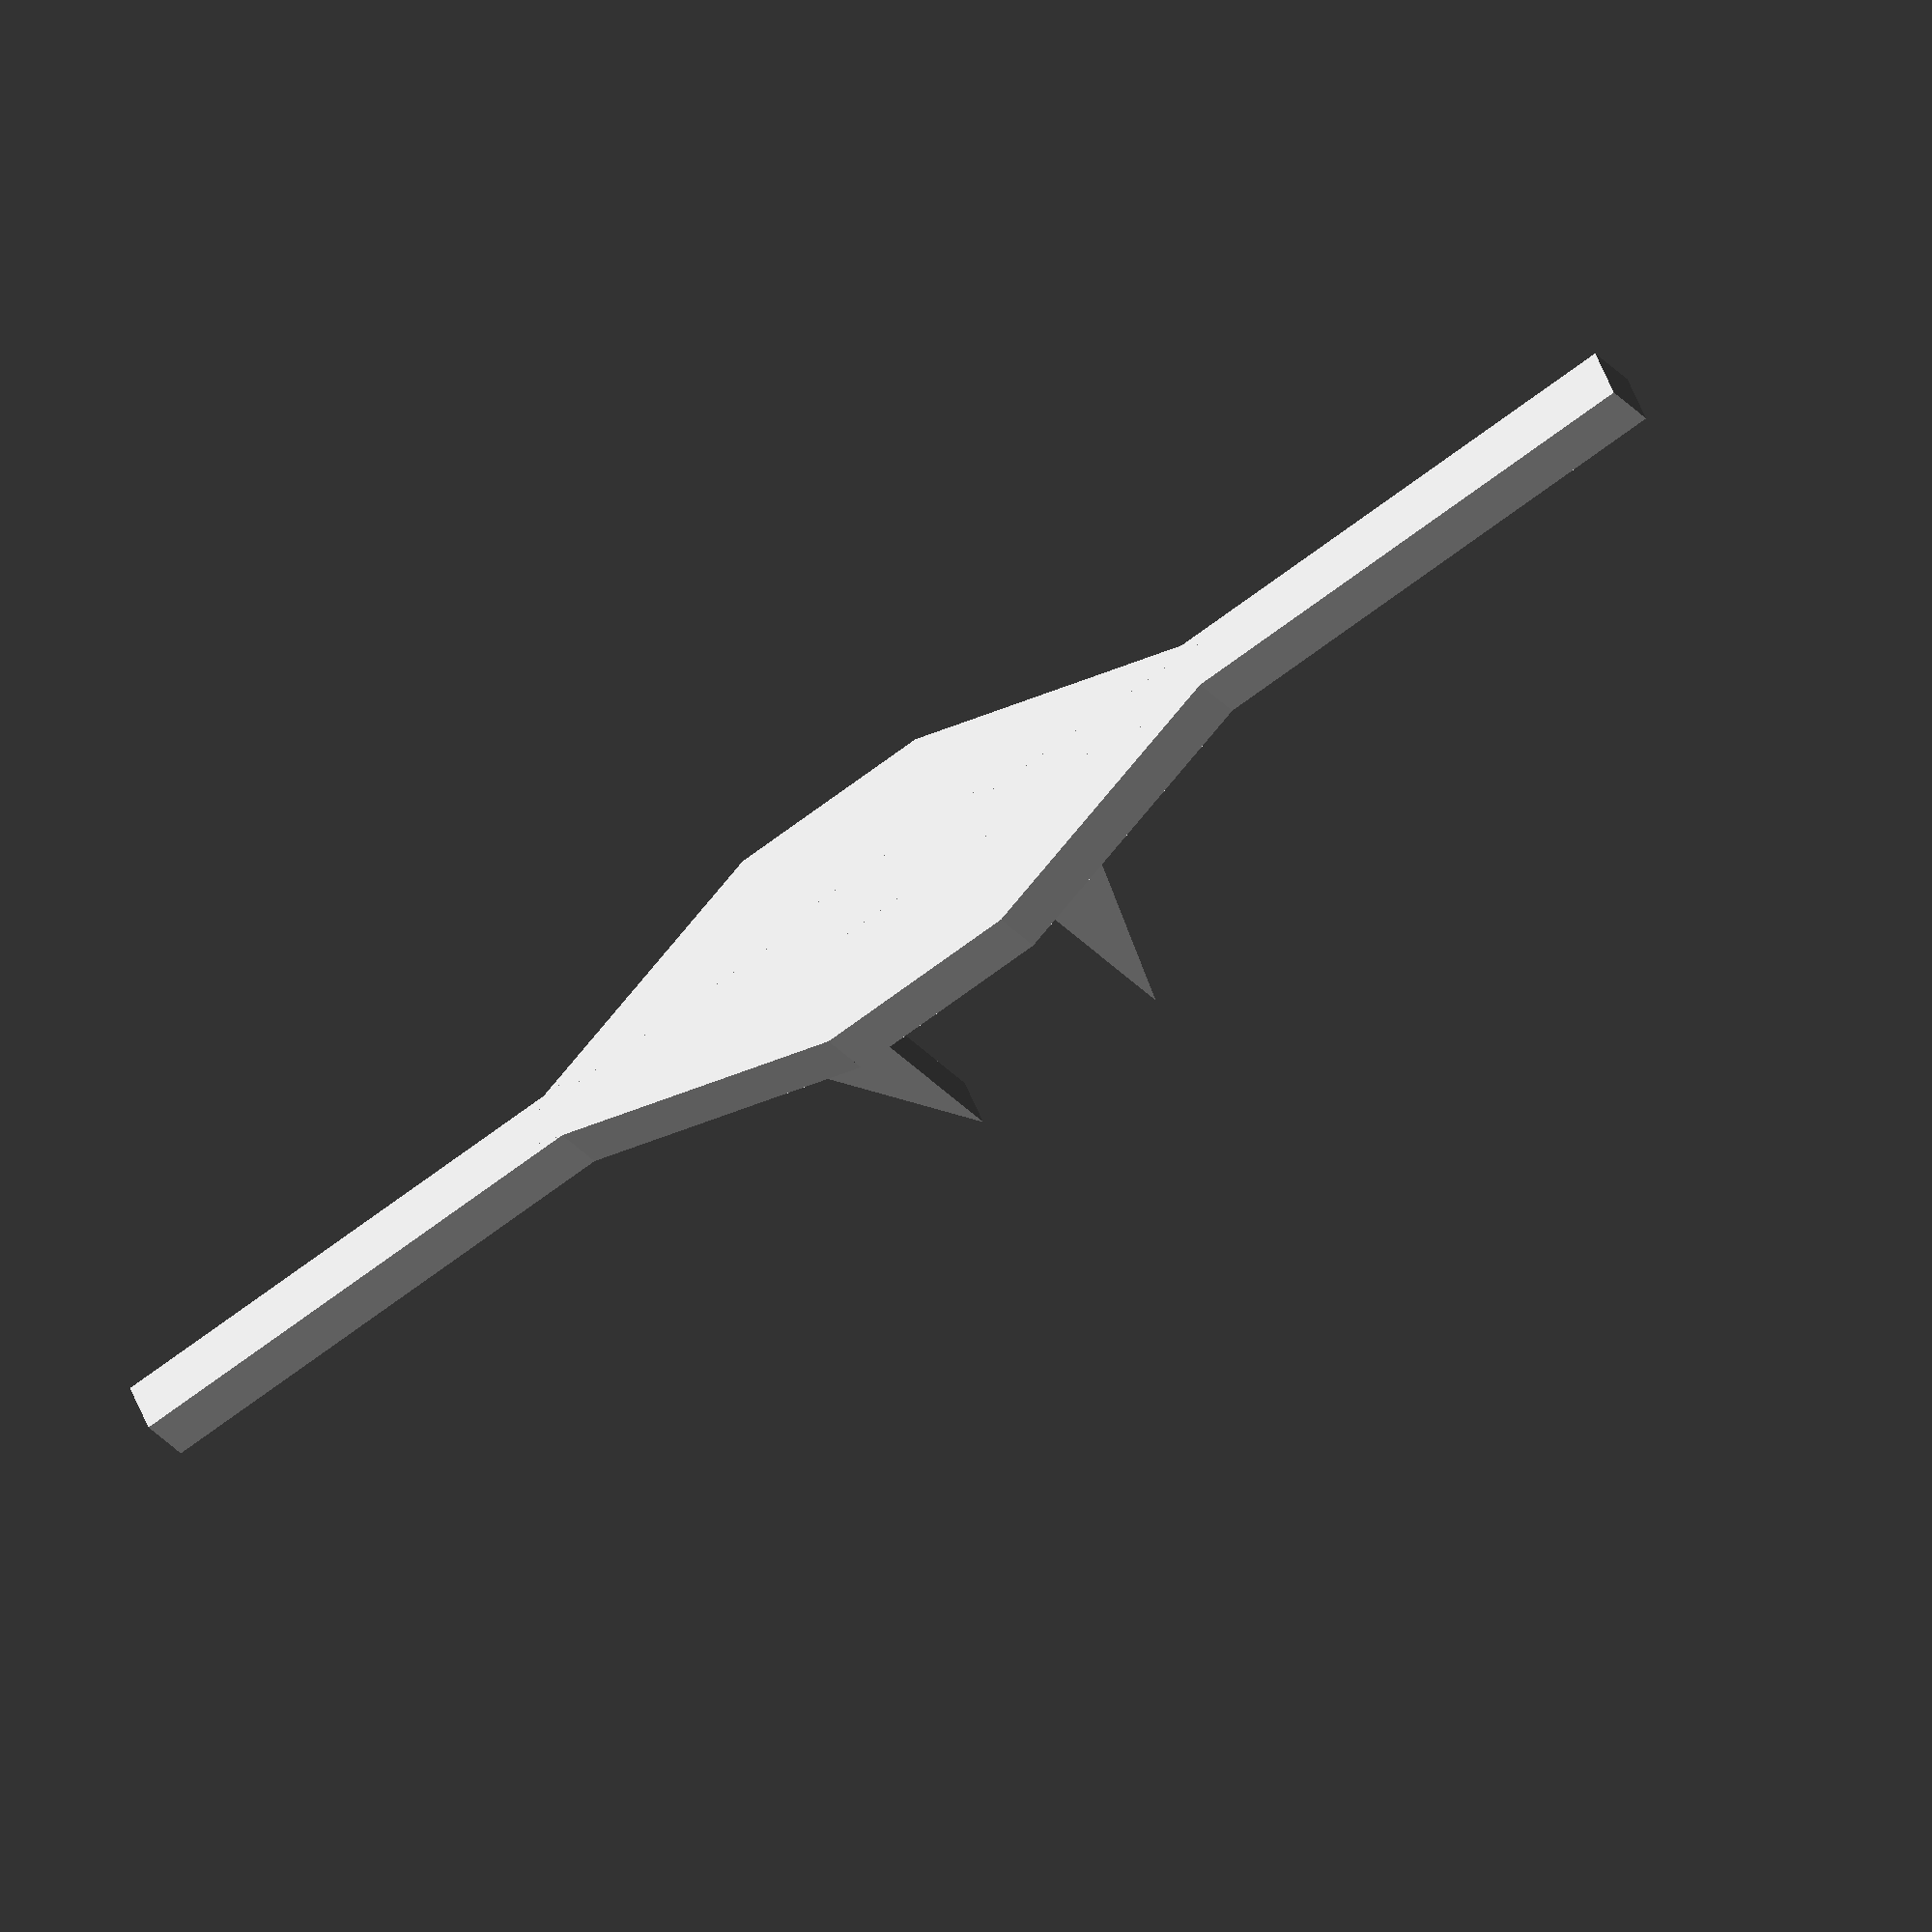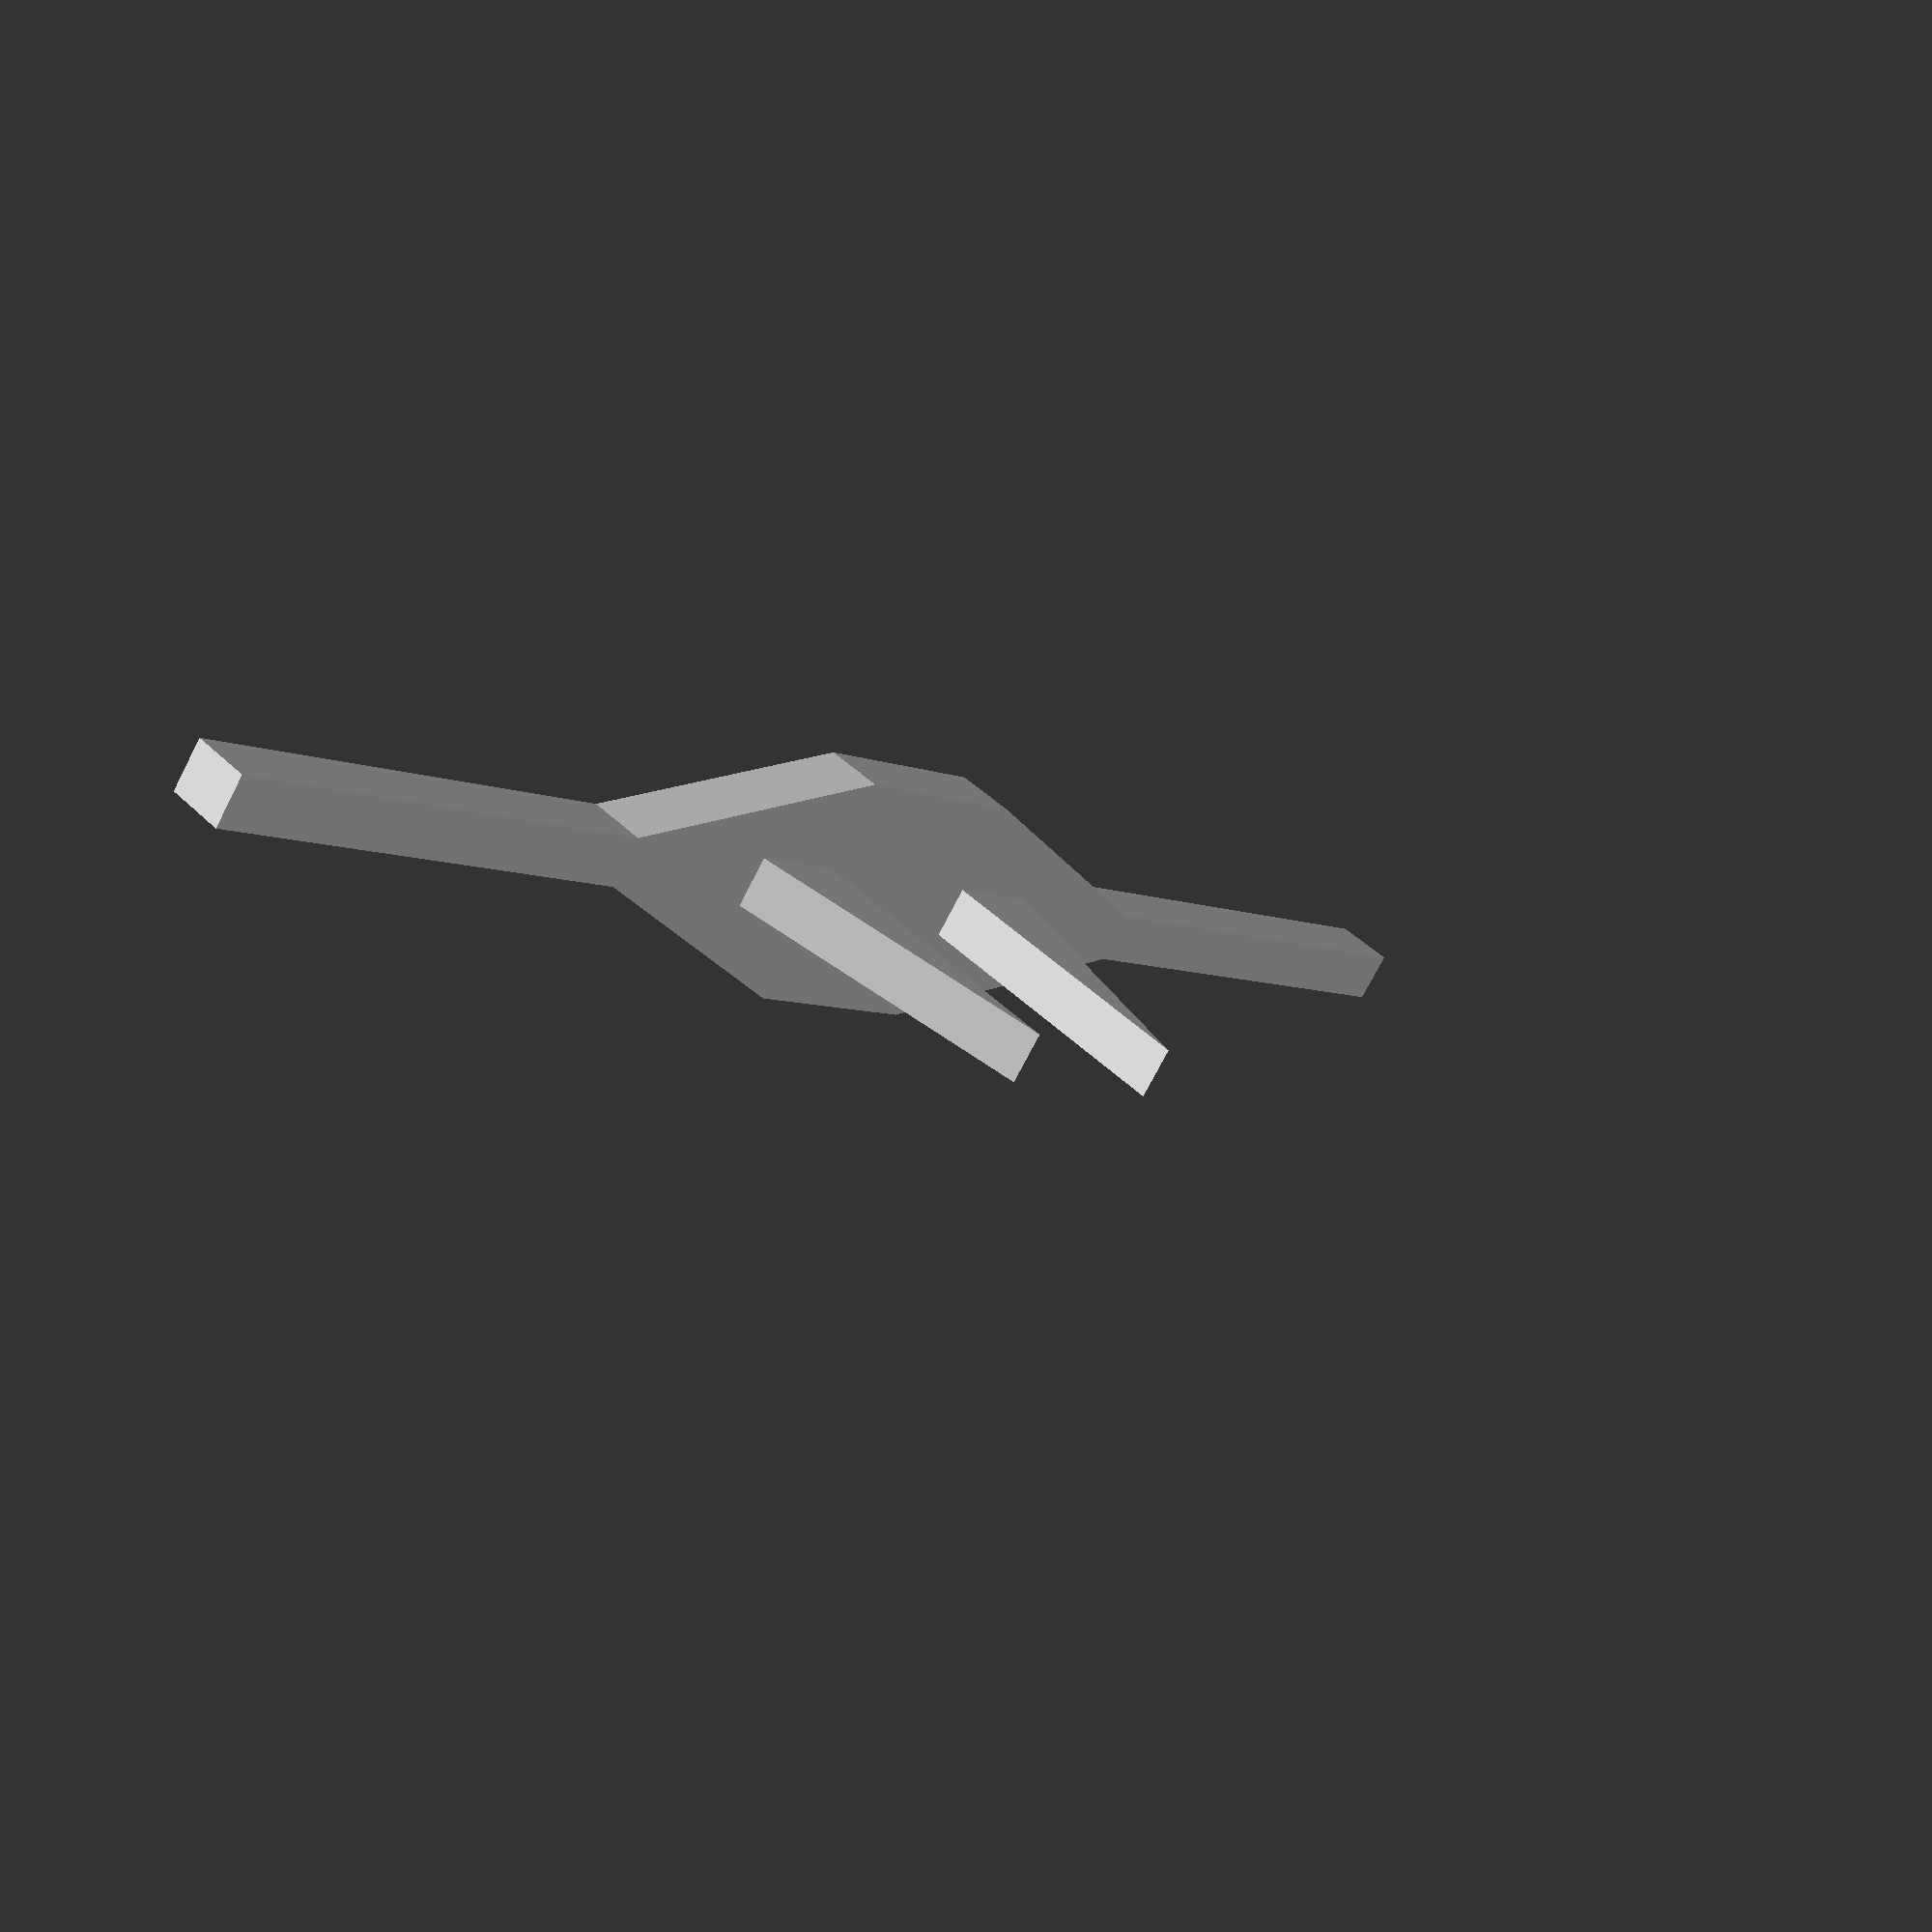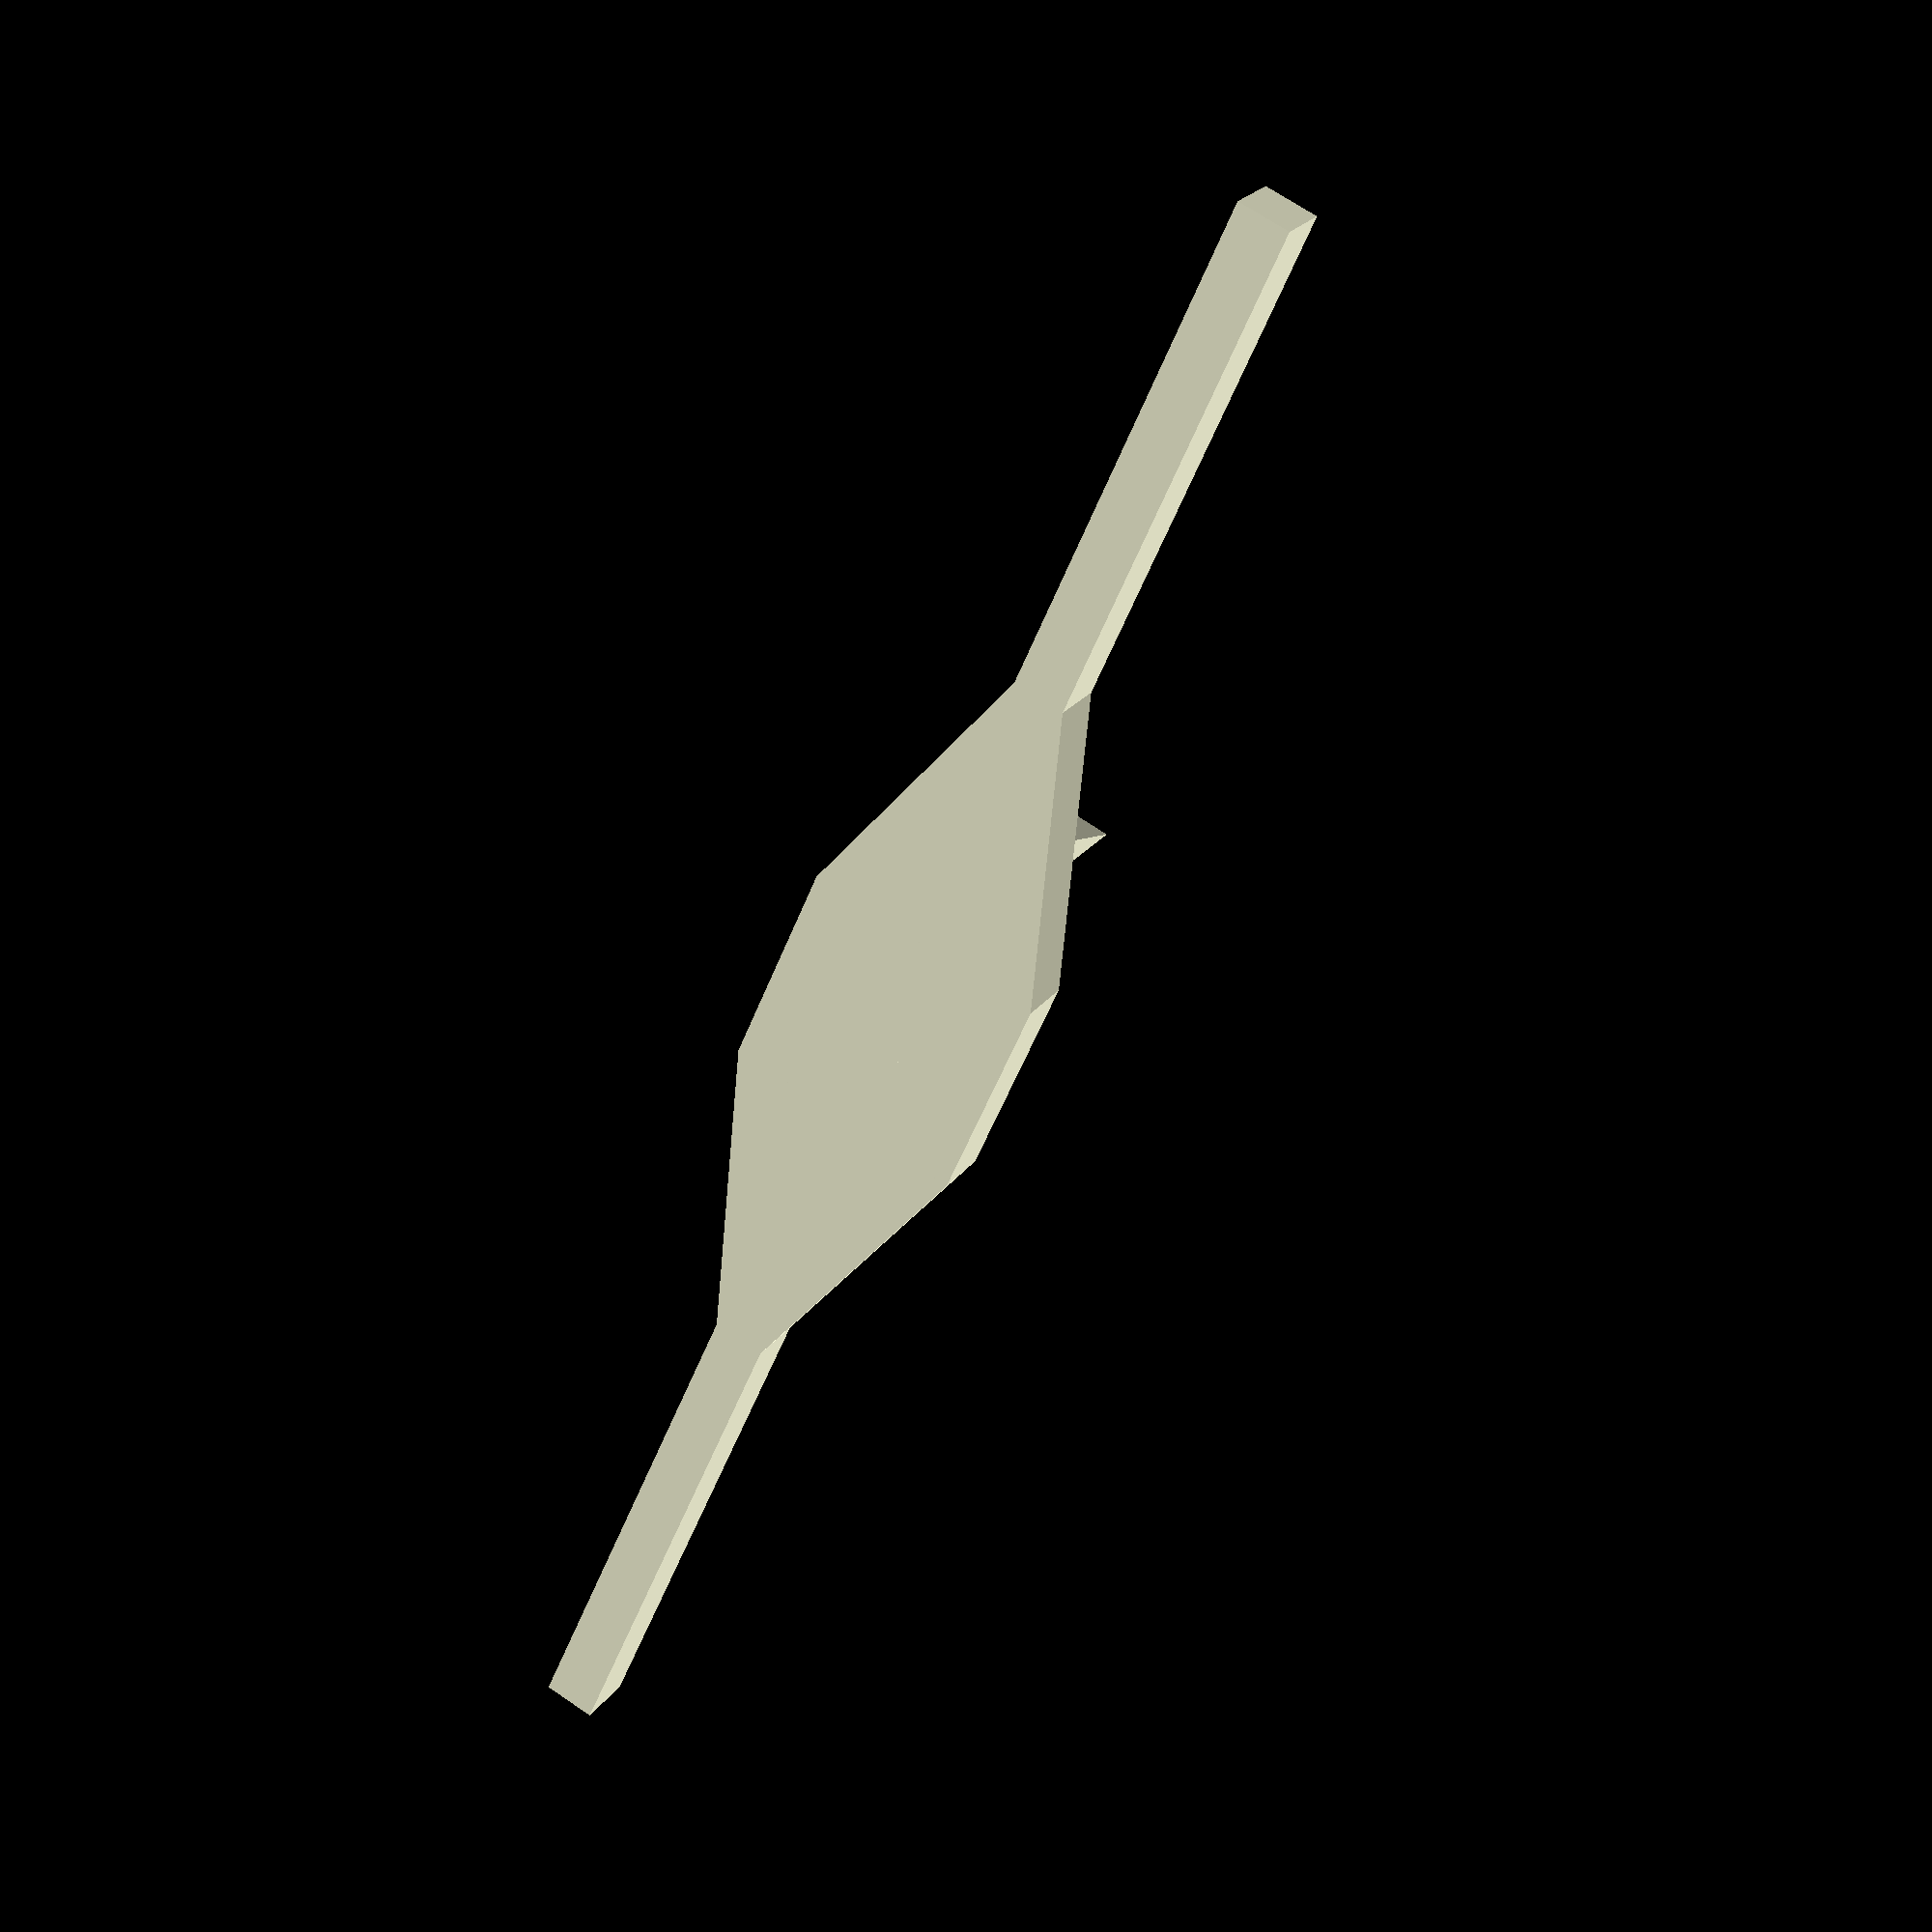
<openscad>
stone_width = 20;
support_length = stone_width + 150;

//the width, actually
side_length = 5;
side_height = 30;
side_width = 10;

base_height=6;
base_width=stone_width;
base_length=23;

base_support_size=30;

union() {
  // base
  cube([base_length,base_width,base_height], true);
  // side supports for stone
  translate([-side_length/2, -(stone_width/2 + side_width), base_height/2-1]) prism(side_length, side_width, side_height);
  translate([side_length/2, stone_width/2 + side_width, base_height/2-1]) rotate([0,0,180]) prism(side_length, side_width, side_height);
  // base extrusion for stability
  cube([side_length, support_length, base_height], true);

  // base triangles to support extrusion
   for (x = [0,180]) { 
     rotate ([x,0,0]) union() {
       translate([side_length/2-1,base_support_size+stone_width/2-0,-base_height/2]) rotate([180,270,0]) prism(base_height, base_support_size, side_width);
       translate([-side_length/2+1,base_support_size+stone_width/2,base_height/2]) rotate([180,90,0]) prism(base_height, base_support_size, side_width);
     }
   }  
}

module prism(l, w, h){
      polyhedron(//pt 0        1        2        3        4        5
              points=[[0,0,0], [l,0,0], [l,w,0], [0,w,0], [0,w,h], [l,w,h]],
              faces=[[0,1,2,3],[5,4,3,2],[0,4,5,1],[0,3,4],[5,2,1]]
              );
      
      }
  

</openscad>
<views>
elev=27.4 azim=293.4 roll=209.8 proj=o view=solid
elev=136.9 azim=307.1 roll=220.8 proj=p view=wireframe
elev=338.0 azim=335.8 roll=205.4 proj=p view=wireframe
</views>
